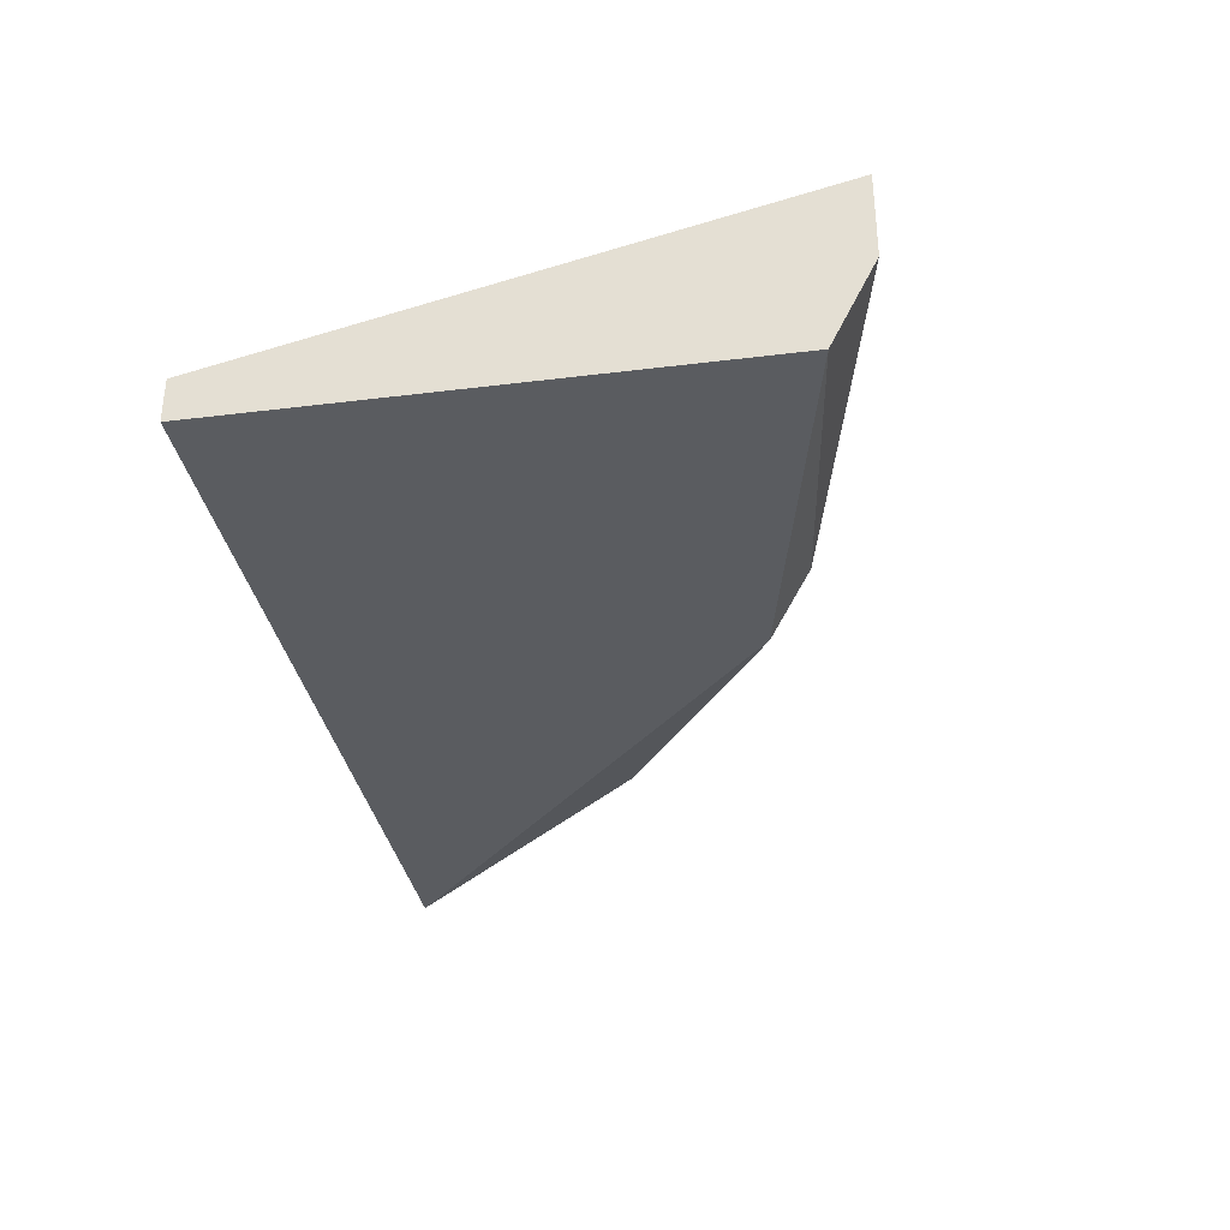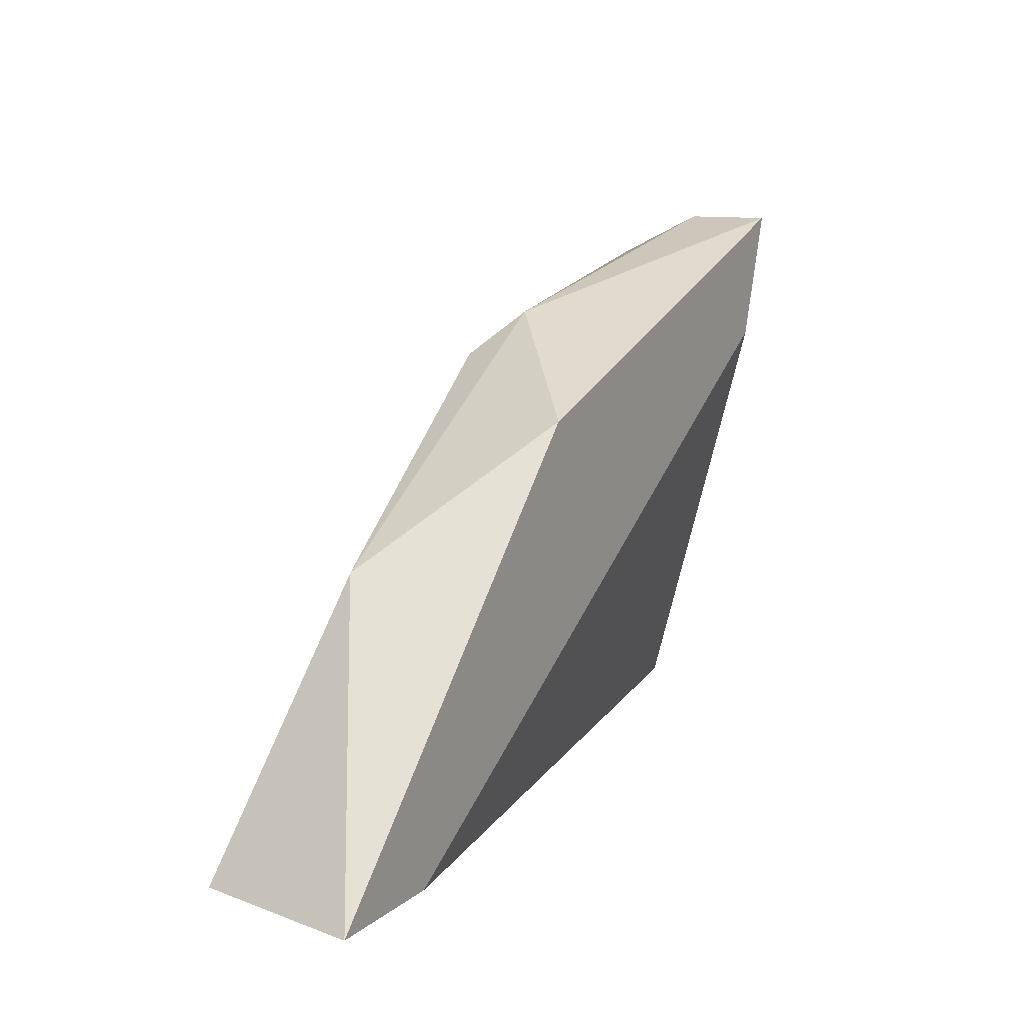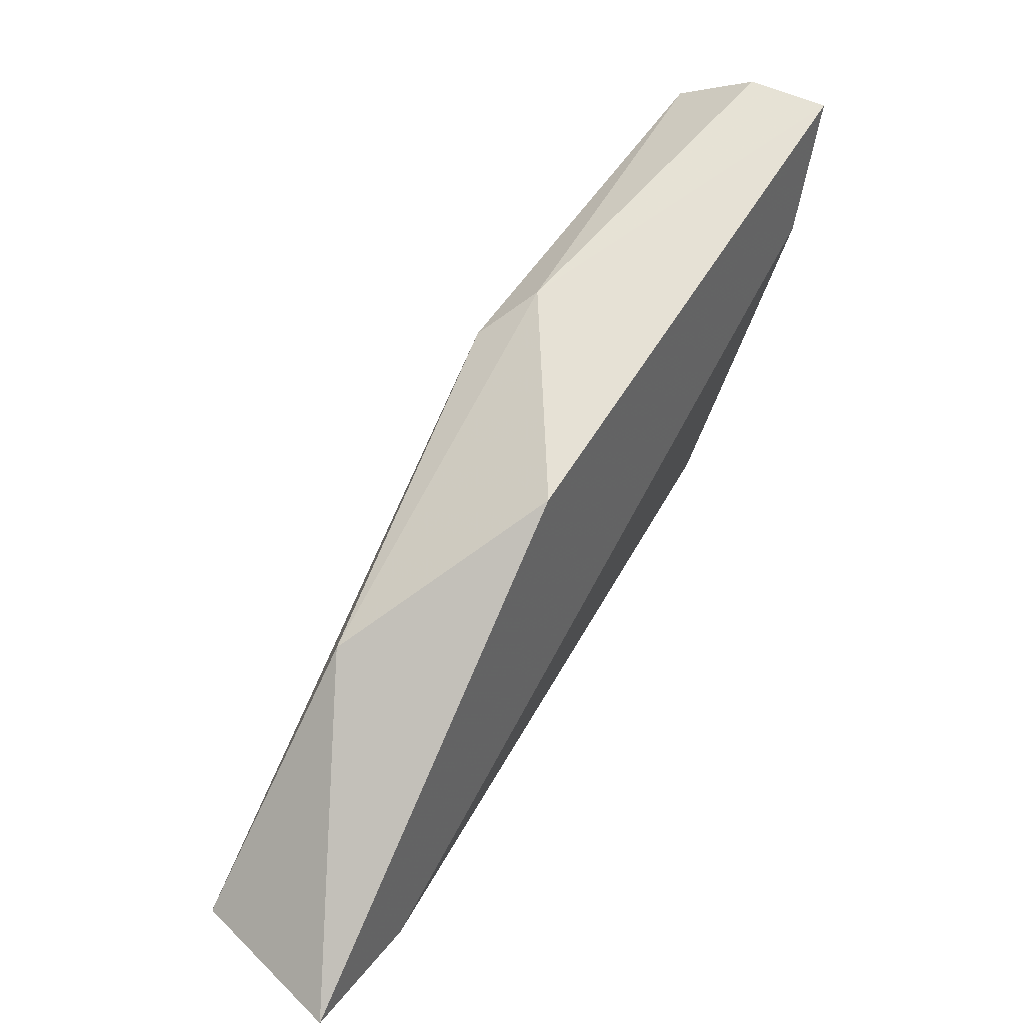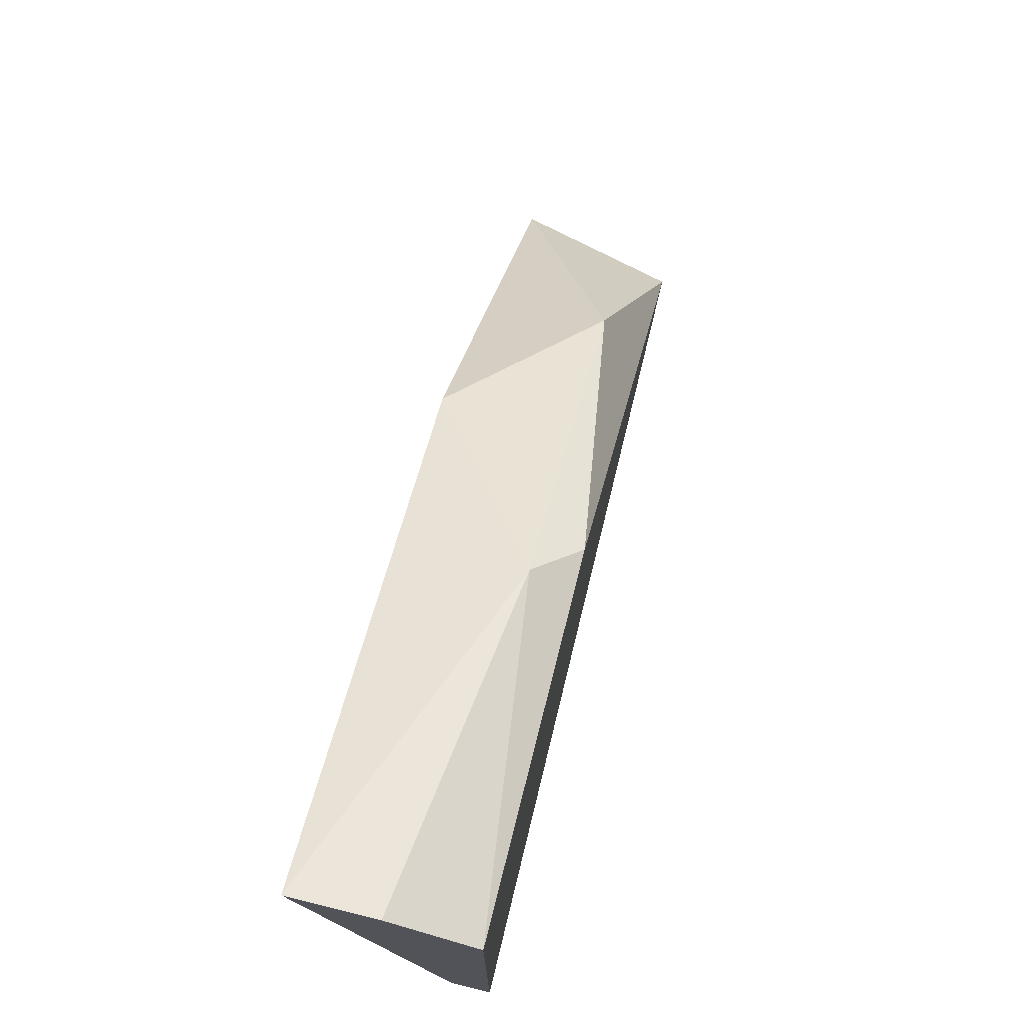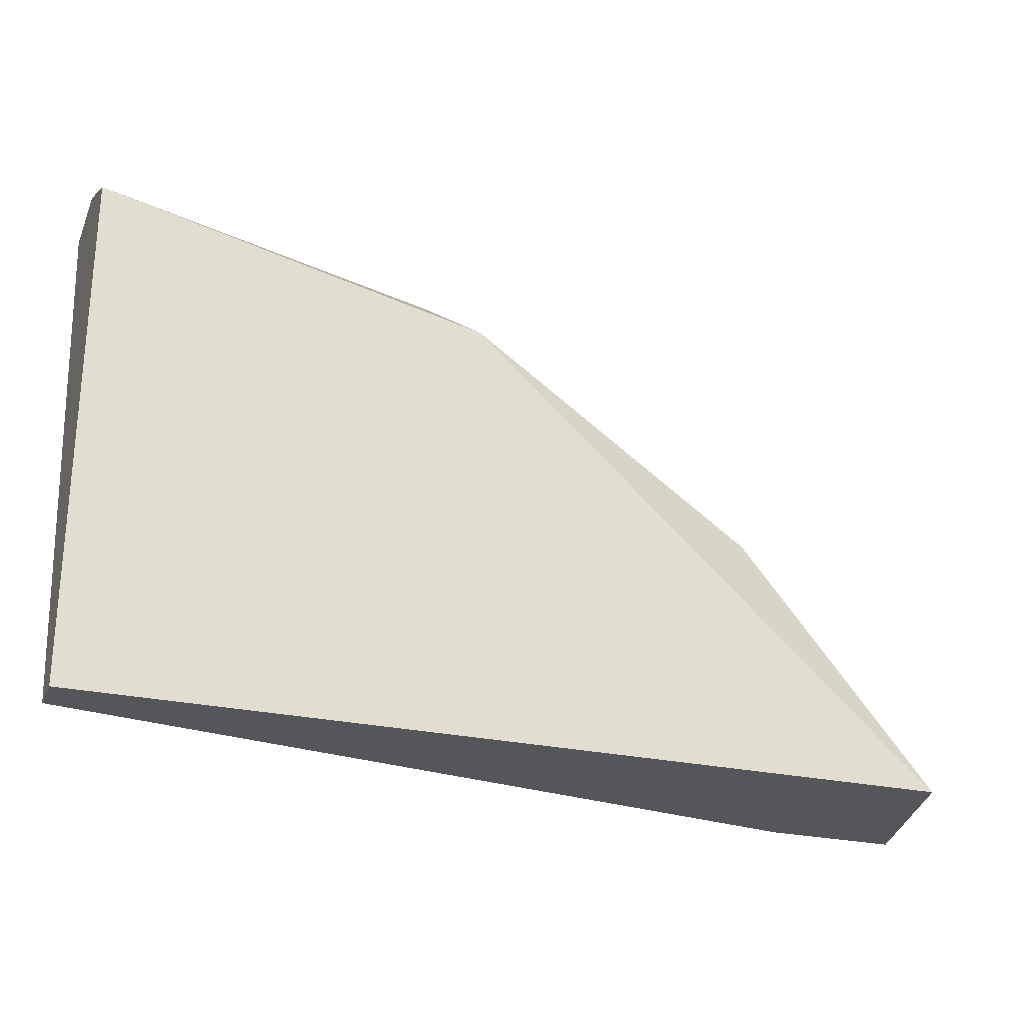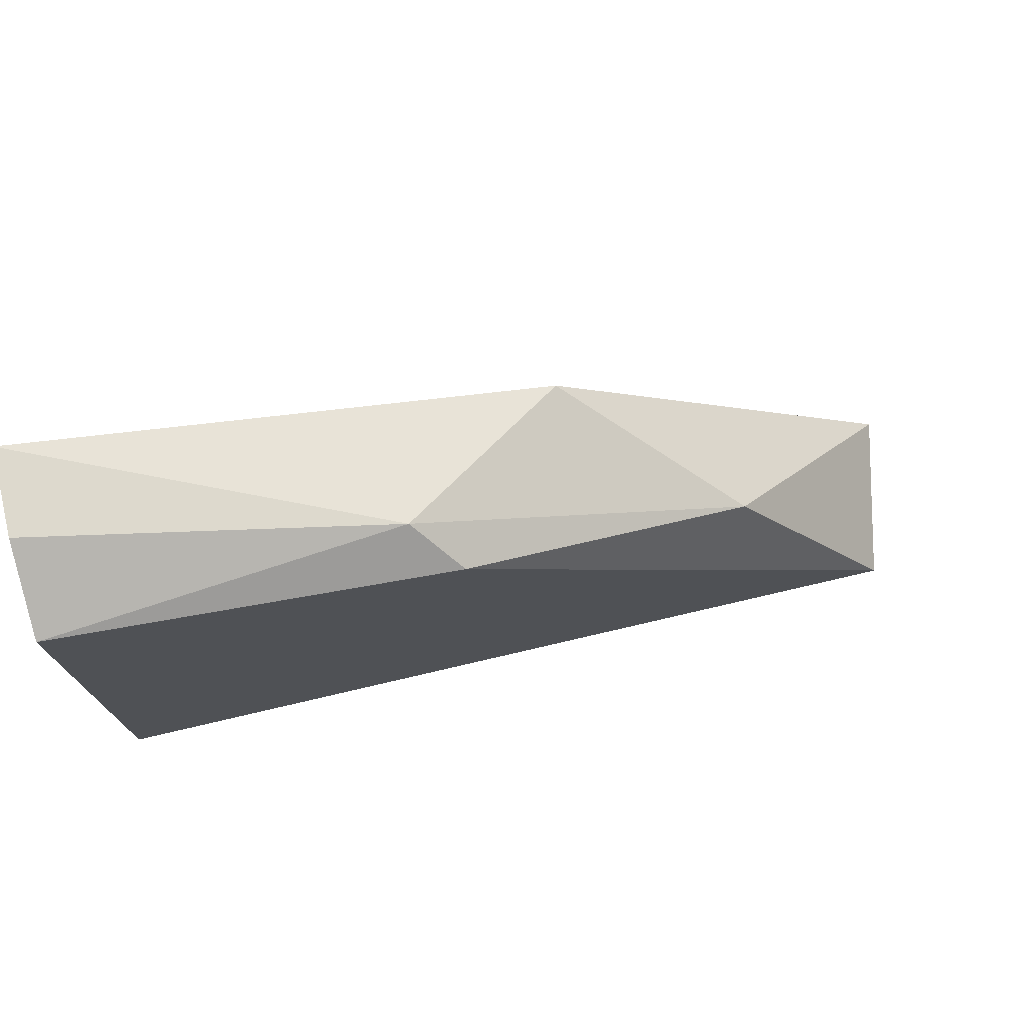
<metadata>
{"format":"obj","ext":"obj","renderer":"f3d","projection":"perspective","resolution":1024,"background":"white","views":[{"elev":-33.6,"azim":99.6,"up":"+Z"},{"elev":11.0,"azim":-61.5,"up":"+Y"},{"elev":42.2,"azim":-55.6,"up":"+Y"},{"elev":72.9,"azim":103.8,"up":"+Y"},{"elev":-26.0,"azim":160.4,"up":"+Y"},{"elev":74.1,"azim":166.8,"up":"+Y"}]}
</metadata>
<code>
v -0.02223 0.02682 -0.0639
v -0.005811 0.0312 -0.06062
v -0.02661 0.02025 -0.065
v -0.004715 0.03449 -0.06281
v -0.004715 0.03449 -0.06062
v -0.004715 0.02025 -0.065
v -0.004715 0.02025 -0.0639
v -0.004715 0.03339 -0.065
v -0.02442 0.02025 -0.06062
v -0.01785 0.0301 -0.06062
v -0.01457 0.0312 -0.065
v -0.01347 0.03229 -0.0639
v -0.02771 0.02025 -0.06062
f 8 11 12
f 4 5 7
f 13 1 3
f 7 13 3
f 4 7 8
f 1 13 10
f 13 5 10
f 7 3 6
f 8 7 6
f 3 8 6
f 3 1 11
f 8 3 11
f 7 5 2
f 5 13 2
f 2 13 9
f 13 7 9
f 7 2 9
f 5 4 12
f 4 8 12
f 1 10 12
f 10 5 12
f 11 1 12

</code>
